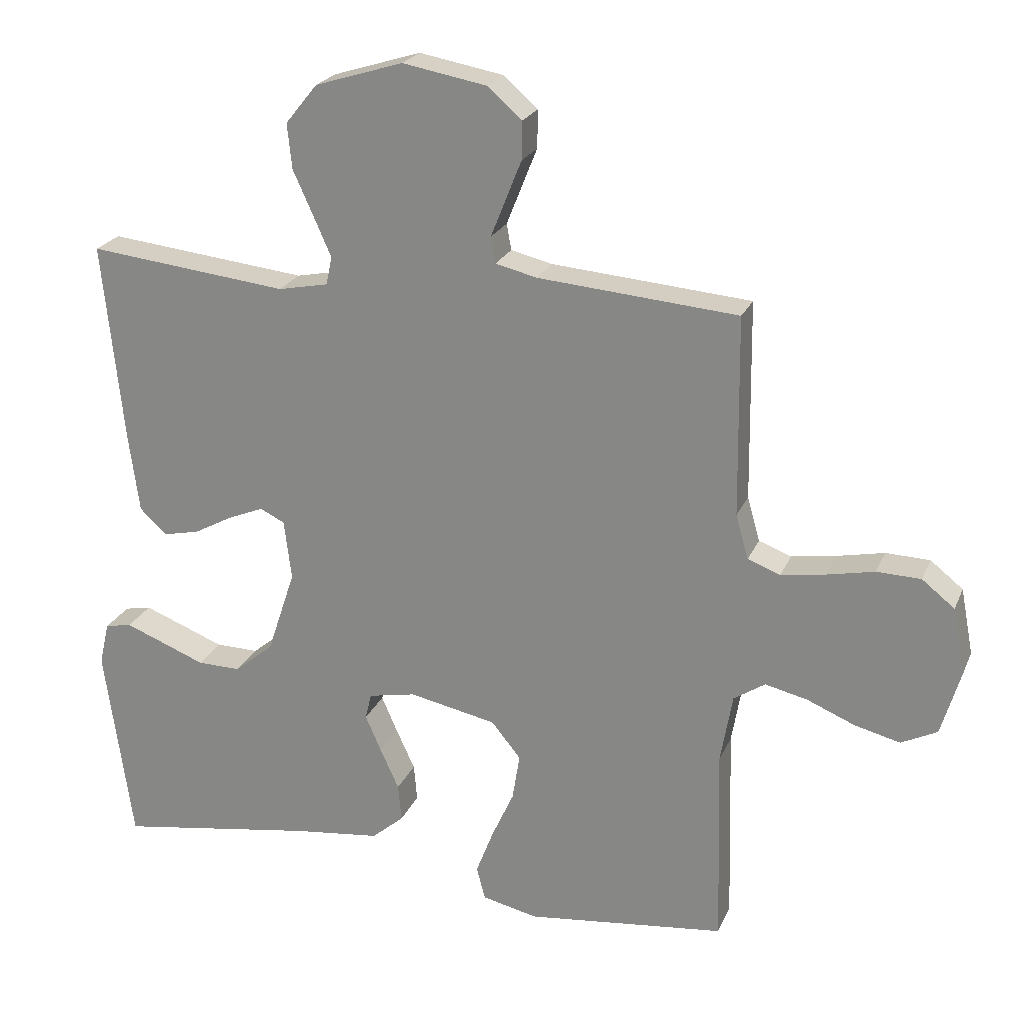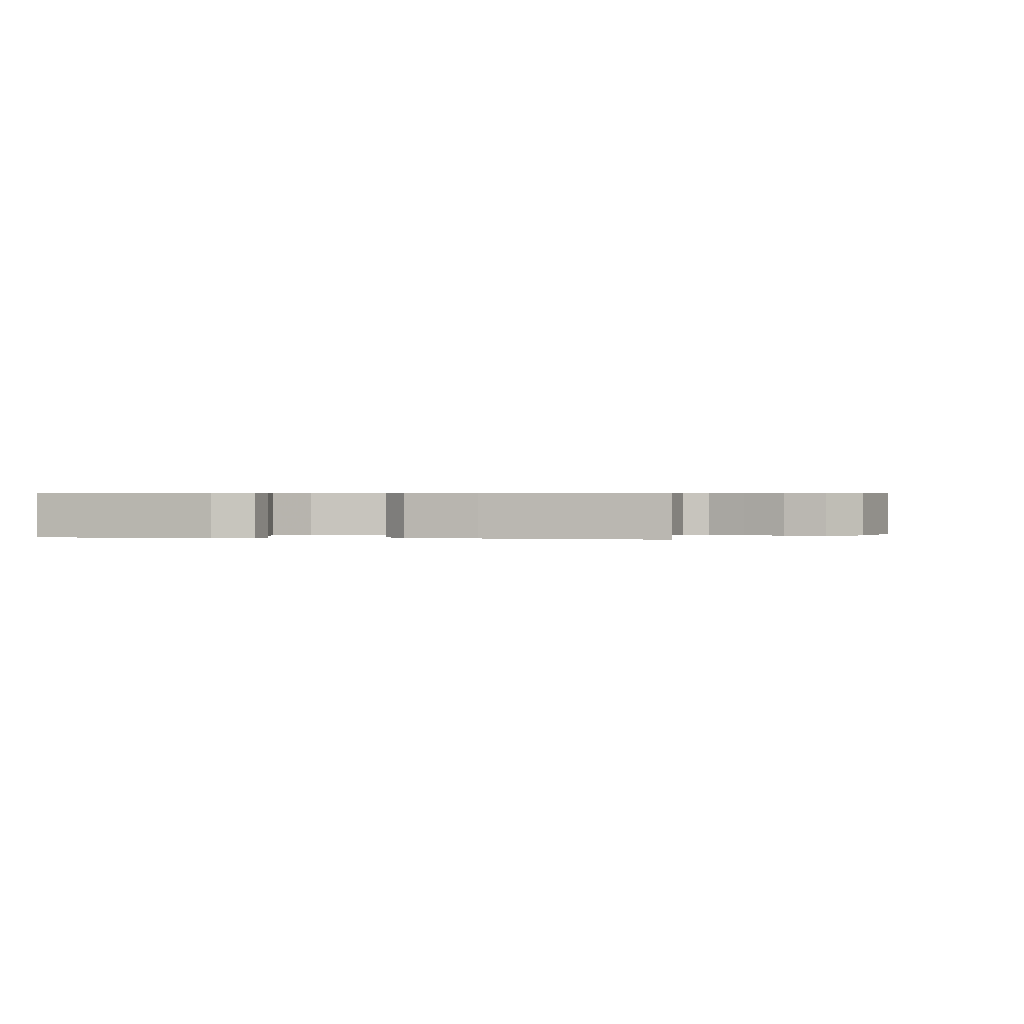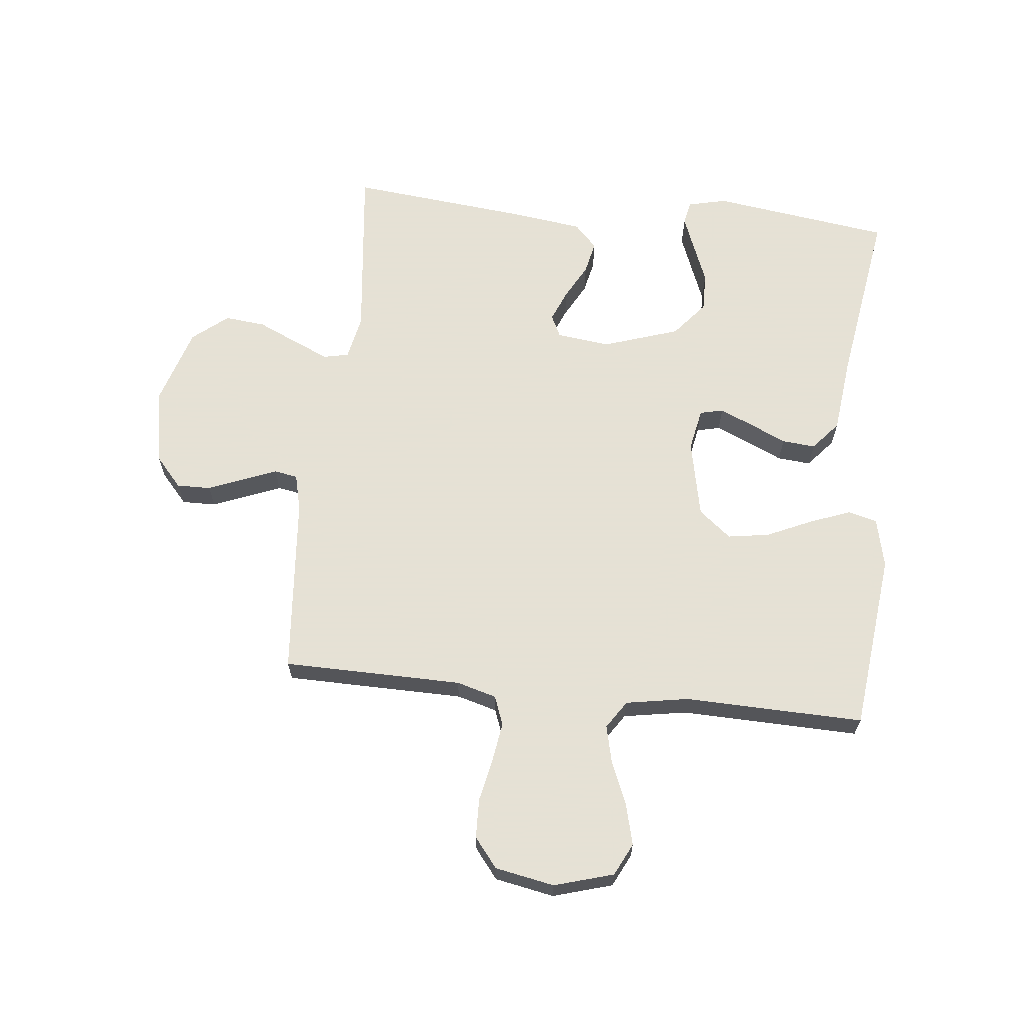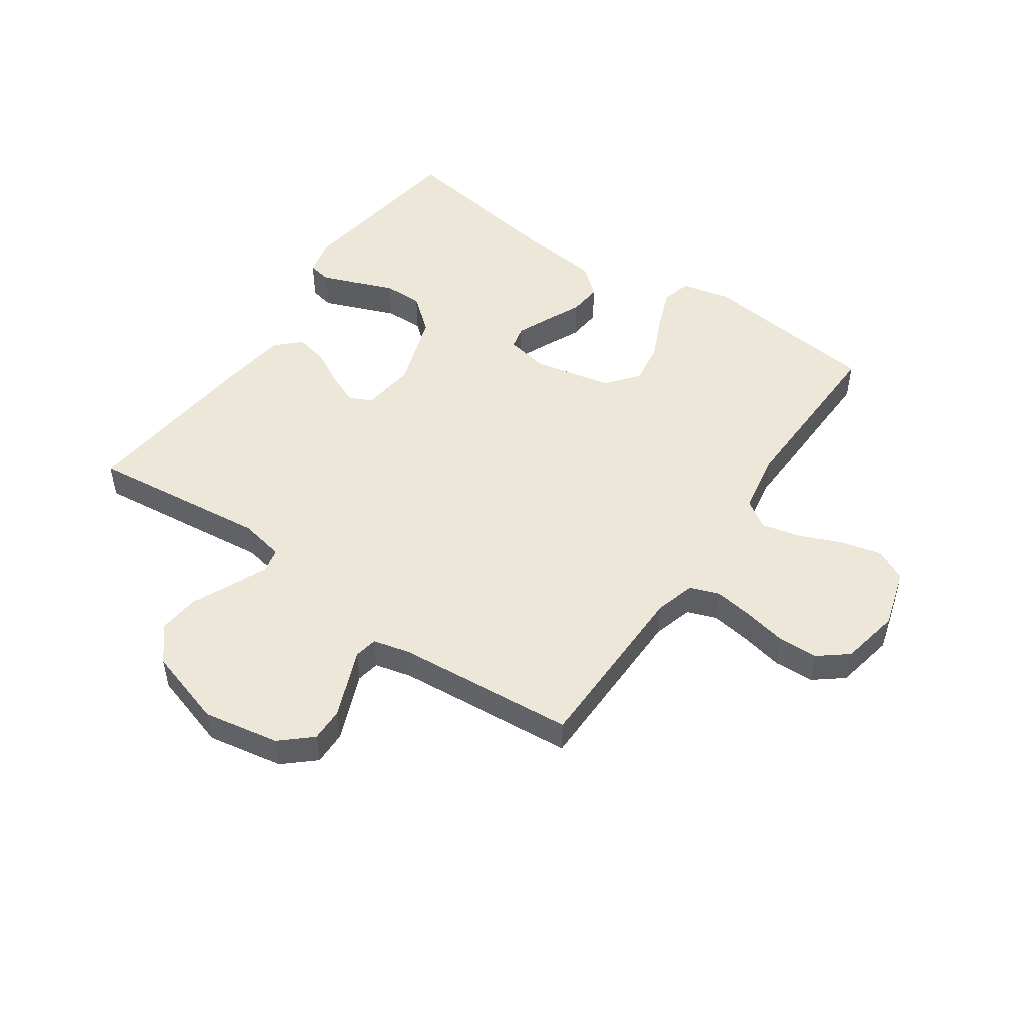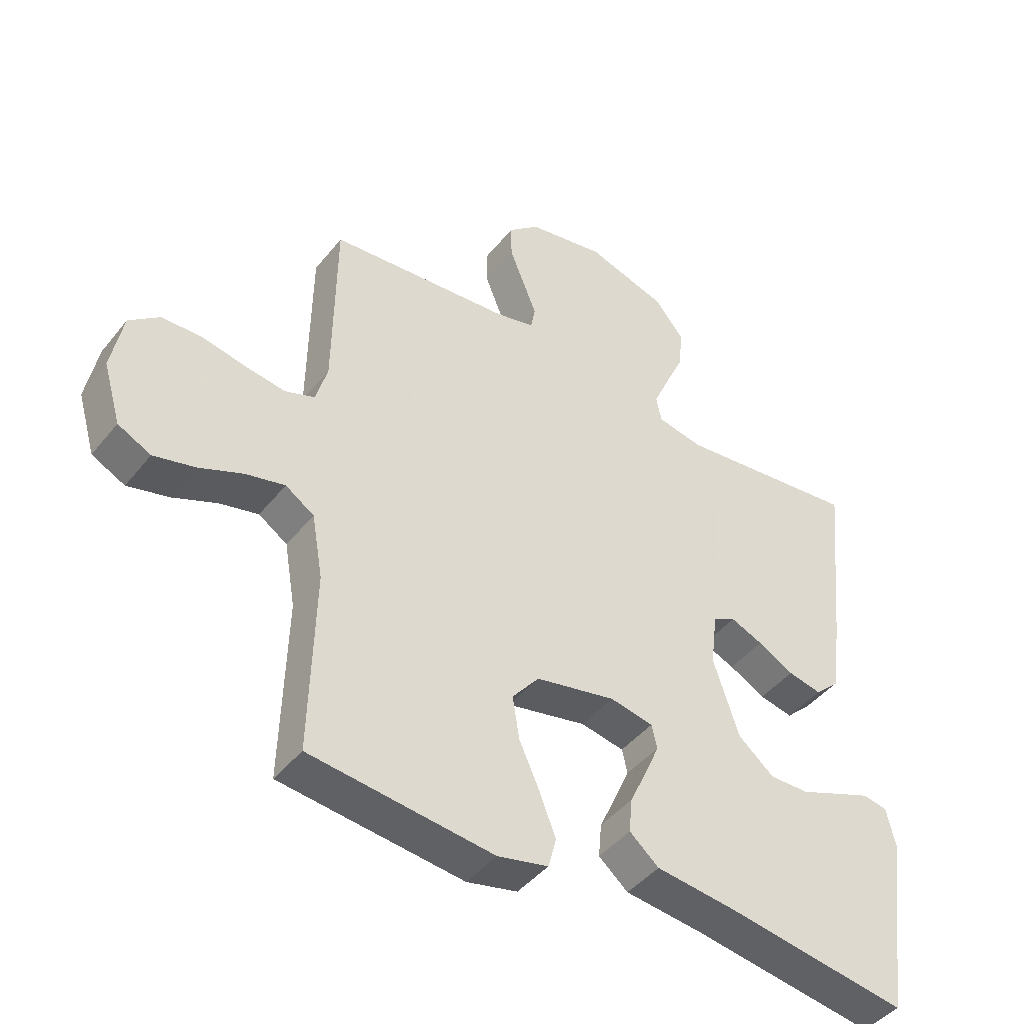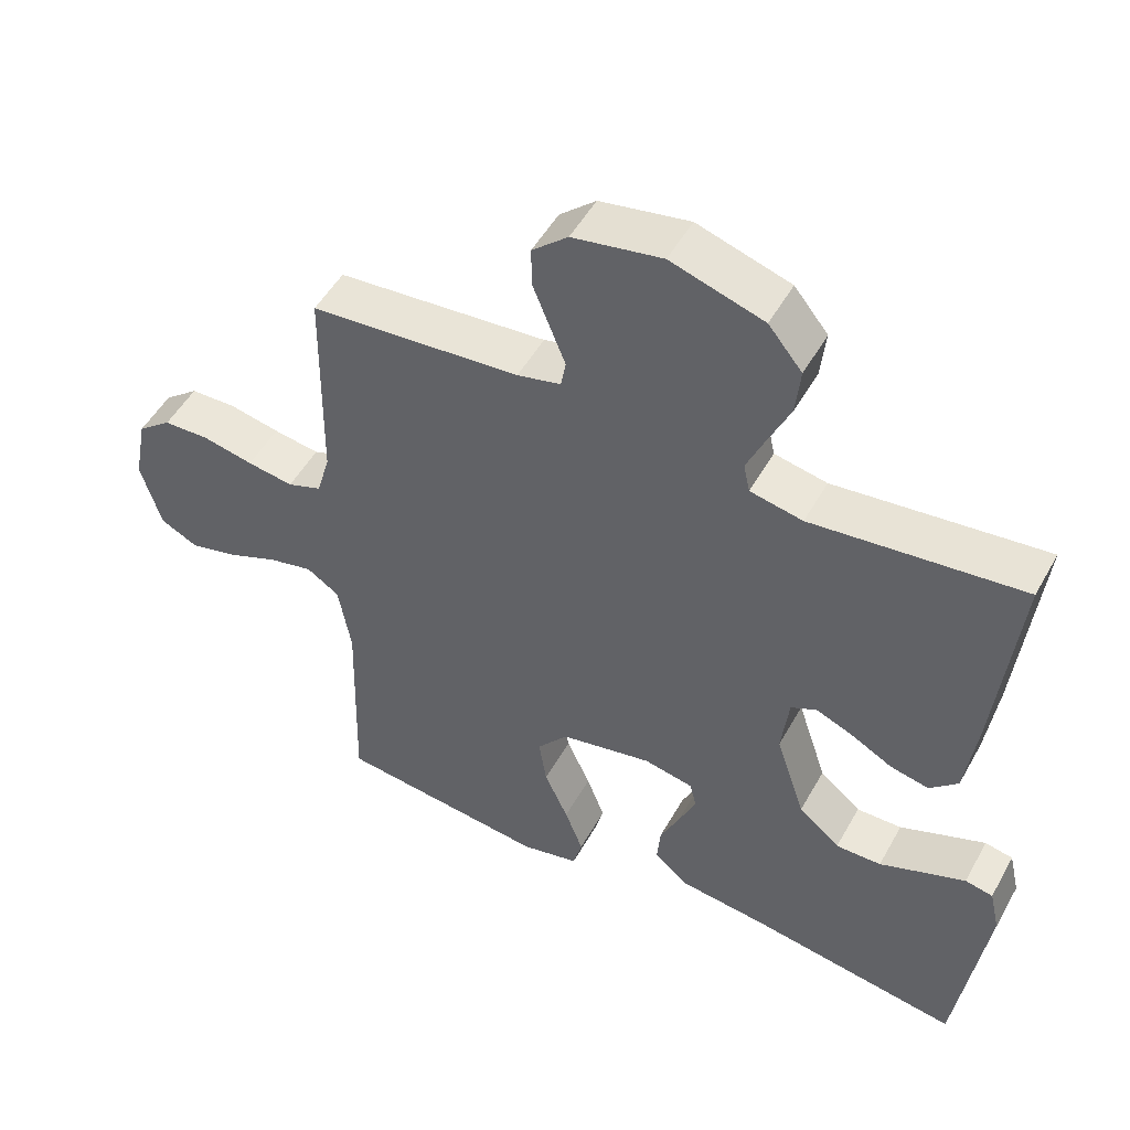
<metadata>
{"format":"obj","ext":"obj","renderer":"f3d","projection":"perspective","resolution":1024,"background":"white","views":[{"elev":22.8,"azim":18.8,"up":"+Z"},{"elev":0.5,"azim":-79.9,"up":"+Y"},{"elev":64.9,"azim":96.0,"up":"+Y"},{"elev":49.8,"azim":34.6,"up":"+Y"},{"elev":-44.1,"azim":144.3,"up":"+Z"},{"elev":50.5,"azim":-151.6,"up":"+Z"}]}
</metadata>
<code>
v 0.5 0.07 0.5
v 0.504 0.07 0.2
v 0.523 0.07 0.133
v 0.572 0.07 0.115
v 0.638 0.07 0.125
v 0.71 0.07 0.14
v 0.776 0.07 0.138
v 0.825 0.07 0.099
v 0.844 0.07 0
v 0.815 0.07 -0.099
v 0.761 0.07 -0.126
v 0.693 0.07 -0.109
v 0.621 0.07 -0.079
v 0.557 0.07 -0.064
v 0.51 0.07 -0.095
v 0.492 0.07 -0.2
v 0.5 0.07 -0.5
v 0.2 0.07 -0.534
v 0.117 0.07 -0.515
v 0.104 0.07 -0.466
v 0.13 0.07 -0.398
v 0.164 0.07 -0.323
v 0.175 0.07 -0.253
v 0.131 0.07 -0.199
v 0 0.07 -0.172
v -0.071 0.07 -0.186
v -0.08 0.07 -0.225
v -0.056 0.07 -0.28
v -0.028 0.07 -0.341
v -0.023 0.07 -0.397
v -0.071 0.07 -0.438
v -0.2 0.07 -0.453
v -0.5 0.07 -0.5
v -0.542 0.07 -0.2
v -0.527 0.07 -0.135
v -0.487 0.07 -0.127
v -0.43 0.07 -0.149
v -0.364 0.07 -0.175
v -0.299 0.07 -0.176
v -0.24 0.07 -0.127
v -0.198 0.07 0
v -0.209 0.07 0.09
v -0.246 0.07 0.108
v -0.299 0.07 0.086
v -0.358 0.07 0.054
v -0.413 0.07 0.042
v -0.453 0.07 0.08
v -0.469 0.07 0.2
v -0.5 0.07 0.5
v -0.2 0.07 0.467
v -0.125 0.07 0.482
v -0.116 0.07 0.524
v -0.142 0.07 0.583
v -0.173 0.07 0.651
v -0.18 0.07 0.719
v -0.132 0.07 0.778
v 0 0.07 0.819
v 0.127 0.07 0.796
v 0.178 0.07 0.751
v 0.177 0.07 0.694
v 0.153 0.07 0.634
v 0.131 0.07 0.579
v 0.138 0.07 0.54
v 0.2 0.07 0.525
v 0.5 0 0.5
v 0.504 0 0.2
v 0.523 0 0.133
v 0.572 0 0.115
v 0.638 0 0.125
v 0.71 0 0.14
v 0.776 0 0.138
v 0.825 0 0.099
v 0.844 0 0
v 0.815 0 -0.099
v 0.761 0 -0.126
v 0.693 0 -0.109
v 0.621 0 -0.079
v 0.557 0 -0.064
v 0.51 0 -0.095
v 0.492 0 -0.2
v 0.5 0 -0.5
v 0.2 0 -0.534
v 0.117 0 -0.515
v 0.104 0 -0.466
v 0.13 0 -0.398
v 0.164 0 -0.323
v 0.175 0 -0.253
v 0.131 0 -0.199
v 0 0 -0.172
v -0.071 0 -0.186
v -0.08 0 -0.225
v -0.056 0 -0.28
v -0.028 0 -0.341
v -0.023 0 -0.397
v -0.071 0 -0.438
v -0.2 0 -0.453
v -0.5 0 -0.5
v -0.542 0 -0.2
v -0.527 0 -0.135
v -0.487 0 -0.127
v -0.43 0 -0.149
v -0.364 0 -0.175
v -0.299 0 -0.176
v -0.24 0 -0.127
v -0.198 0 0
v -0.209 0 0.09
v -0.246 0 0.108
v -0.299 0 0.086
v -0.358 0 0.054
v -0.413 0 0.042
v -0.453 0 0.08
v -0.469 0 0.2
v -0.5 0 0.5
v -0.2 0 0.467
v -0.125 0 0.482
v -0.116 0 0.524
v -0.142 0 0.583
v -0.173 0 0.651
v -0.18 0 0.719
v -0.132 0 0.778
v 0 0 0.819
v 0.127 0 0.796
v 0.178 0 0.751
v 0.177 0 0.694
v 0.153 0 0.634
v 0.131 0 0.579
v 0.138 0 0.54
v 0.2 0 0.525
f 58 59 60 61
f 58 61 62
f 57 58 62
f 56 57 62 63
f 53 54 55 56
f 52 53 56 63
f 47 48 49 50
f 47 50 51
f 44 45 46 47
f 43 44 47 51
f 42 43 51
f 41 42 51 52
f 35 36 37 38
f 33 34 35 38
f 32 33 38 39
f 31 32 39 40
f 28 29 30 31
f 27 28 31 40
f 19 20 21 22
f 17 18 19 22
f 16 17 22 23
f 15 16 23 24
f 10 11 12 13
f 10 13 14
f 9 10 14
f 8 9 14
f 5 6 7 8
f 4 5 8 14
f 3 4 14 15
f 64 1 2
f 41 52 63 64
f 26 27 40 41
f 25 26 41 64
f 15 24 25 64
f 2 3 15 64
f 125 124 123 122
f 126 125 122
f 126 122 121
f 127 126 121 120
f 120 119 118 117
f 127 120 117 116
f 114 113 112 111
f 115 114 111
f 111 110 109 108
f 115 111 108 107
f 115 107 106
f 116 115 106 105
f 102 101 100 99
f 102 99 98 97
f 103 102 97 96
f 104 103 96 95
f 95 94 93 92
f 104 95 92 91
f 86 85 84 83
f 86 83 82 81
f 87 86 81 80
f 88 87 80 79
f 77 76 75 74
f 78 77 74
f 78 74 73
f 78 73 72
f 72 71 70 69
f 78 72 69 68
f 79 78 68 67
f 66 65 128
f 128 127 116 105
f 105 104 91 90
f 128 105 90 89
f 128 89 88 79
f 128 79 67 66
f 1 65 66 2
f 2 66 67 3
f 3 67 68 4
f 4 68 69 5
f 5 69 70 6
f 6 70 71 7
f 7 71 72 8
f 8 72 73 9
f 9 73 74 10
f 10 74 75 11
f 11 75 76 12
f 12 76 77 13
f 13 77 78 14
f 14 78 79 15
f 15 79 80 16
f 16 80 81 17
f 17 81 82 18
f 18 82 83 19
f 19 83 84 20
f 20 84 85 21
f 21 85 86 22
f 22 86 87 23
f 23 87 88 24
f 24 88 89 25
f 25 89 90 26
f 26 90 91 27
f 27 91 92 28
f 28 92 93 29
f 29 93 94 30
f 30 94 95 31
f 31 95 96 32
f 32 96 97 33
f 33 97 98 34
f 34 98 99 35
f 35 99 100 36
f 36 100 101 37
f 37 101 102 38
f 38 102 103 39
f 39 103 104 40
f 40 104 105 41
f 41 105 106 42
f 42 106 107 43
f 43 107 108 44
f 44 108 109 45
f 45 109 110 46
f 46 110 111 47
f 47 111 112 48
f 48 112 113 49
f 49 113 114 50
f 50 114 115 51
f 51 115 116 52
f 52 116 117 53
f 53 117 118 54
f 54 118 119 55
f 55 119 120 56
f 56 120 121 57
f 57 121 122 58
f 58 122 123 59
f 59 123 124 60
f 60 124 125 61
f 61 125 126 62
f 62 126 127 63
f 63 127 128 64
f 64 128 65 1

</code>
